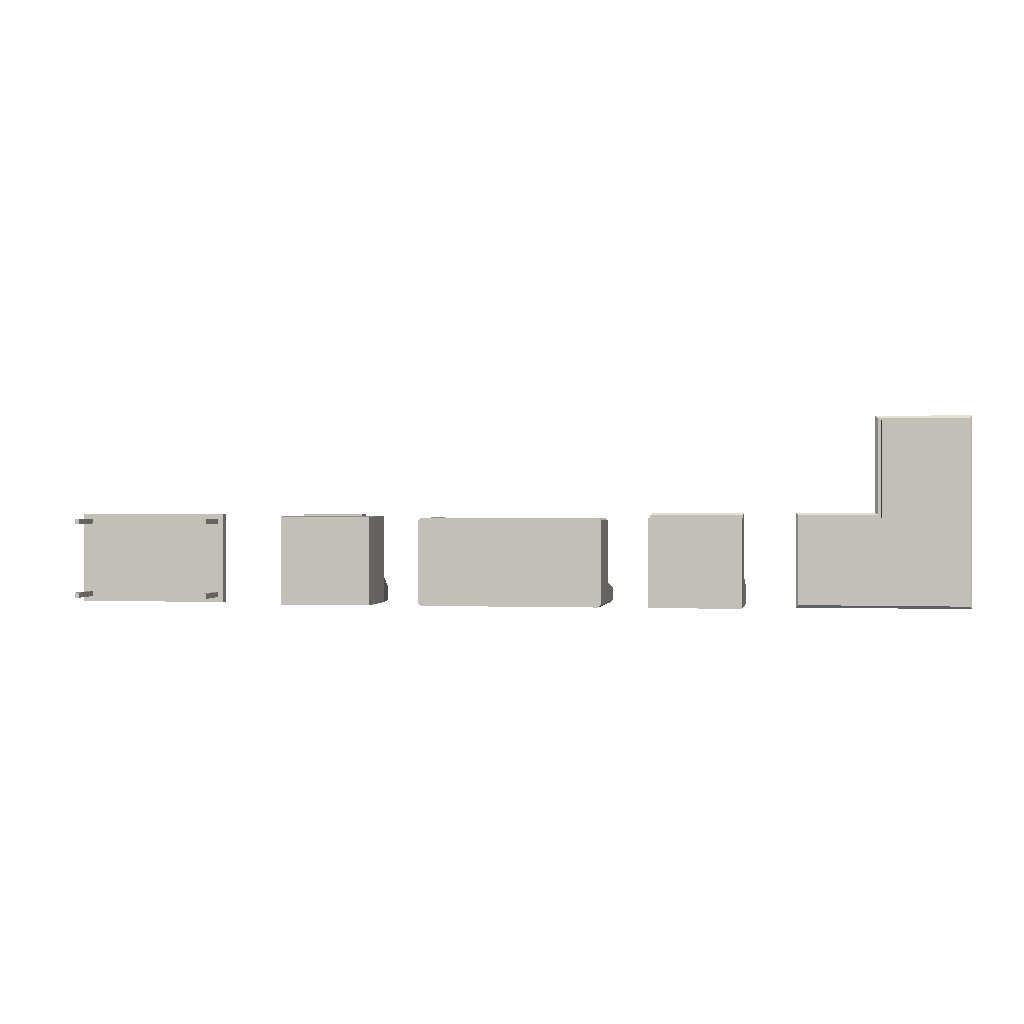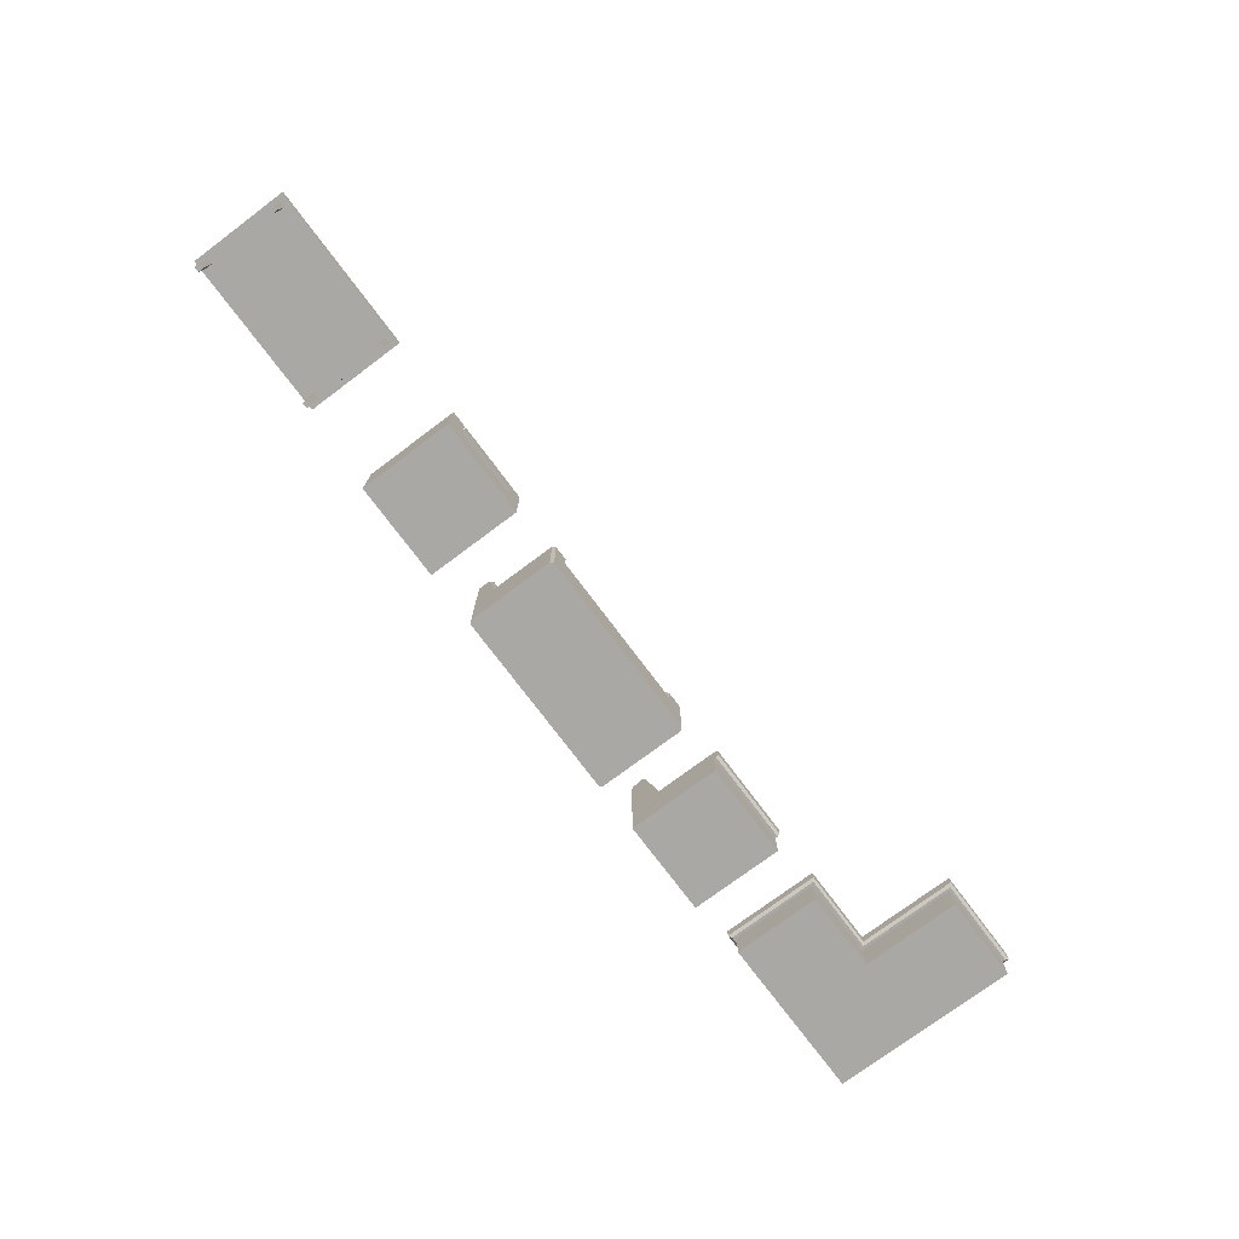
<metadata>
{"format":"obj","ext":"obj","renderer":"f3d","projection":"perspective","resolution":1024,"background":"white","views":[{"elev":0.1,"azim":9.8,"up":"+Z"},{"elev":-75.0,"azim":-53.2,"up":"+Y"}]}
</metadata>
<code>
v 0.1583 0.05849 -0.06073
v 0.2564 0.05028 -0.06073
v 0.1583 0.05028 -0.06073
v 0.2564 0.05849 -0.06073
v 0.2564 -0.04931 -0.06073
v 0.1583 -0.04931 -0.06073
v 0.2564 -0.01663 -0.04133
v 0.1583 -0.01663 -0.04133
v 0.1583 -0.04931 0.03343
v 0.2564 -0.04931 0.03343
v 0.2564 -0.01663 0.03343
v 0.1583 -0.01663 0.03343
v 0.1583 0.06181 -0.05877
v 0.2564 0.06181 -0.05877
v 0.1583 0.06254 -0.05597
v 0.2564 0.06254 -0.05597
v 0.1583 0.06441 -0.04872
v 0.2564 0.06441 -0.04872
v 0.2564 -0.000282 -0.02919
v 0.1583 -0.000282 -0.02919
v 0.1583 0.06245 -0.0454
v 0.2564 0.06245 -0.0454
v 0.2564 -0.000282 0.03616
v 0.1583 -0.01663 0.03616
v 0.1583 -0.000282 0.03616
v 0.2564 -0.01663 0.03616
v 0.2564 -0.0139 0.03888
v 0.1583 -0.003006 0.03888
v 0.1583 -0.0139 0.03888
v 0.2564 -0.003006 0.03888
v 0.4881 -0.01663 0.1369
v 0.4908 -0.0139 -0.06073
v 0.4908 -0.0139 0.1397
v 0.4881 -0.01663 -0.05801
v 0.4908 -0.003006 0.1397
v 0.3927 -0.0139 0.1397
v 0.4854 -0.01663 0.1342
v 0.3107 -0.0139 -0.06073
v 0.4908 -0.003006 -0.06073
v 0.3954 -0.01663 0.1369
v 0.4854 -0.01663 -0.05528
v 0.3134 -0.01663 -0.05801
v 0.3107 -0.003006 -0.06073
v 0.4881 -0.000282 -0.05801
v 0.3927 -0.003006 0.1397
v 0.3954 -0.01663 0.03671
v 0.3927 -0.0139 0.03888
v 0.3927 -0.003006 0.03888
v 0.3981 -0.01663 0.1342
v 0.4854 -0.04931 -0.05528
v 0.3107 -0.0139 0.03888
v 0.3134 -0.000282 -0.05801
v 0.4881 -0.000282 0.1369
v 0.3954 -0.000282 0.1369
v 0.3134 -0.01663 0.03671
v 0.3981 -0.01663 0.03343
v 0.4854 -0.04931 0.1342
v 0.3162 -0.01663 -0.05528
v 0.3107 -0.003006 0.03888
v 0.3162 -0.01663 0.03343
v 0.3981 -0.04931 0.1342
v 0.3162 -0.04931 -0.05528
v 0.3134 -0.000282 0.03616
v 0.3954 -0.000282 0.03616
v 0.3162 -0.04931 0.03343
v 0.3981 -0.04931 0.03343
v -0.2391 -0.04931 0.03461
v -0.1411 -0.04931 -0.06073
v -0.1411 -0.04931 0.03461
v -0.2391 -0.04931 -0.06073
v -0.1411 0.01606 -0.03213
v -0.1574 -0.01663 0.03461
v -0.2391 0.01606 -0.03213
v -0.2391 0.01606 -0.06073
v -0.1411 0.01606 -0.06073
v -0.1411 0.01606 0.03461
v -0.2228 -0.01663 0.03461
v -0.2391 0.01606 0.03461
v -0.1493 0.06781 -0.04507
v -0.1574 0.01606 -0.03213
v -0.1574 -0.000282 0.03461
v -0.2228 -0.01663 0.03733
v -0.231 0.06781 -0.04507
v -0.2228 0.01606 -0.03213
v -0.231 0.06781 -0.06073
v -0.1493 0.06781 -0.06073
v -0.1574 0.01606 0.03461
v -0.1574 -0.000282 0.03733
v -0.2228 -0.000282 0.03461
v -0.1574 -0.01663 0.03733
v -0.2228 0.01606 0.03461
v -0.1574 -0.000282 -0.02804
v -0.2228 -0.000282 -0.02804
v -0.2228 -0.000282 0.03733
v -0.06723 -0.000282 -0.03391
v 0.009991 -0.000282 0.03071
v 0.009991 -0.000282 -0.03391
v -0.06723 -0.000282 0.03071
v 0.08721 -0.000282 0.03071
v 0.08721 0.01334 -0.03391
v -0.06723 0.01334 0.03071
v 0.009991 -0.002959 0.03343
v 0.08721 -0.000282 -0.03391
v 0.08721 -0.002959 0.03343
v -0.06723 0.01334 -0.03391
v -0.06995 0.01334 0.03343
v -0.06995 0.01334 0.03071
v -0.06723 -0.002959 0.03343
v 0.08994 -0.002959 0.03343
v -0.06995 0.01606 -0.03391
v -0.06995 0.01606 0.03071
v -0.06995 -0.002959 0.03343
v -0.06859 0.0147 0.03071
v -0.06995 -0.003055 0.03071
v 0.009991 -0.003007 0.03343
v 0.08721 0.01334 0.03071
v 0.08994 0.01334 0.03343
v 0.08994 -0.002959 0.03071
v 0.08994 0.01606 -0.03391
v -0.08449 0.01334 0.03343
v -0.06995 -0.003055 0.03343
v -0.08449 0.01334 0.03071
v 0.08994 0.01334 0.03071
v 0.08858 0.0147 0.03071
v 0.009991 -0.01358 0.03343
v 0.1066 0.01334 0.03343
v 0.08994 0.01606 0.03071
v -0.08449 0.01606 -0.03391
v -0.08586 0.0147 0.03071
v 0.08994 -0.01358 0.03343
v -0.06995 -0.01358 0.03343
v 0.1066 0.01606 0.03071
v -0.08449 0.06509 -0.04276
v -0.08449 0.01606 0.03071
v -0.08449 -0.04931 0.03343
v -0.08722 0.01334 0.03071
v 0.1079 0.0147 0.03071
v 0.1066 0.01334 0.03071
v 0.1066 -0.04931 0.03343
v 0.1066 0.01606 -0.03391
v 0.1066 0.06509 -0.04276
v -0.08722 0.06509 -0.04548
v -0.08449 -0.04931 0.03071
v -0.08722 -0.04931 0.03071
v -0.06995 -0.04931 0.03343
v 0.1066 -0.04931 0.03071
v 0.08997 -0.04931 0.03343
v 0.1093 -0.04931 0.03071
v 0.1093 0.01334 0.03071
v 0.01104 0.06509 -0.04276
v -0.08722 0.01334 -0.03663
v -0.08449 0.06781 -0.04548
v -0.08722 0.06509 -0.05801
v 0.1093 0.06509 -0.04548
v 0.1066 0.06781 -0.04548
v -0.08449 0.06509 -0.04548
v 0.01104 0.06781 -0.04548
v -0.08449 0.06509 -0.06073
v -0.08449 -0.04931 -0.06073
v -0.08722 -0.04931 -0.05801
v 0.1066 -0.04931 -0.06073
v 0.1093 -0.04931 -0.05801
v 0.1093 0.01334 -0.03663
v 0.1066 0.06509 -0.06073
v 0.1066 0.06509 -0.04548
v -0.08449 0.06781 -0.05801
v 0.1093 0.06509 -0.05801
v 0.1066 0.06509 -0.05801
v 0.01104 0.06781 -0.05801
v -0.08449 0.06509 -0.05801
v 0.01104 0.06509 -0.06073
v 0.1066 0.06781 -0.05801
v -0.4819 -0.000282 -0.06073
v -0.3184 -0.000282 0.03733
v -0.3184 -0.000282 -0.06073
v -0.4819 -0.000282 0.03733
v -0.3184 -0.01118 -0.06073
v -0.4819 -0.01118 0.03733
v -0.3184 -0.01118 0.03733
v -0.4819 -0.01118 -0.06073
v -0.3239 -0.01118 0.03188
v -0.3239 -0.01118 -0.05528
v -0.4764 -0.01118 -0.05528
v -0.3293 -0.01118 -0.05528
v -0.471 -0.01118 -0.05528
v -0.4764 -0.01118 -0.04983
v -0.3293 -0.01118 0.03188
v -0.3239 -0.01118 0.02644
v -0.3293 -0.04931 -0.05528
v -0.3293 -0.01118 -0.04983
v -0.471 -0.04931 -0.05528
v -0.4764 -0.01118 0.02644
v -0.4764 -0.04931 -0.04983
v -0.471 -0.01118 0.03188
v -0.3293 -0.04931 0.03188
v -0.3239 -0.04931 0.02644
v -0.3239 -0.01118 -0.04983
v -0.3239 -0.04931 -0.05528
v -0.3293 -0.04931 -0.04983
v -0.471 -0.01118 -0.04983
v -0.4764 -0.04931 -0.05528
v -0.4764 -0.01118 0.03188
v -0.3293 -0.01118 0.02644
v -0.3239 -0.04931 0.03188
v -0.3239 -0.04931 -0.04983
v -0.471 -0.01118 0.02644
v -0.471 -0.04931 -0.04983
v -0.4764 -0.04931 0.03188
v -0.3293 -0.04931 0.02644
v -0.471 -0.04931 0.02644
v -0.4764 -0.04931 0.02644
v -0.471 -0.04931 0.03188
g mesh1_mesh1-geometry
f 1 2 3
f 2 1 4
f 5 3 2
f 6 1 3
f 7 2 4
f 3 5 6
f 2 7 5
f 1 6 8
f 5 9 6
f 5 7 10
f 8 6 9
f 9 5 10
f 10 7 11
f 8 9 12
f 11 9 10
f 9 11 12
g mesh1_mesh1-geometry
f 3 2 1
f 4 1 2
f 2 3 5
f 3 1 6
f 1 13 4
f 4 2 7
f 6 5 3
f 5 7 2
f 8 6 1
f 14 4 13
f 8 13 1
f 4 14 7
f 6 9 5
f 10 7 5
f 9 6 8
f 13 15 14
f 13 8 15
f 16 7 14
f 10 5 9
f 11 7 10
f 12 9 8
f 16 14 15
f 15 8 17
f 18 7 16
f 10 9 11
f 11 7 19
f 12 11 9
f 20 8 12
f 15 17 16
f 17 8 21
f 22 7 18
f 18 16 17
f 19 7 22
f 23 11 19
f 12 11 24
f 21 8 20
f 20 12 25
f 17 21 18
f 22 18 21
f 19 22 20
f 26 11 23
f 23 19 25
f 26 24 11
f 25 12 24
f 21 20 22
f 20 25 19
f 27 26 23
f 25 28 23
f 26 27 24
f 25 24 29
f 30 27 23
f 30 23 28
f 25 29 28
f 29 24 27
f 30 28 27
f 29 27 28
g mesh1_mesh1-geometry
f 4 13 1
f 13 4 14
f 1 13 8
f 7 14 4
f 14 15 13
f 15 8 13
f 14 7 16
f 15 14 16
f 17 8 15
f 16 7 18
f 19 7 11
f 8 11 7
f 7 11 8
f 12 8 20
f 11 8 12
f 12 8 11
f 16 17 15
f 21 8 17
f 18 7 22
f 17 16 18
f 22 7 19
f 19 11 23
f 24 11 12
f 20 8 21
f 25 12 20
f 18 21 17
f 21 18 22
f 20 22 19
f 23 11 26
f 25 19 23
f 11 24 26
f 24 12 25
f 22 20 21
f 19 25 20
f 23 26 27
f 23 28 25
f 24 27 26
f 29 24 25
f 23 27 30
f 28 23 30
f 28 29 25
f 27 24 29
f 27 28 30
f 28 27 29
g mesh2_mesh2-geometry
f 31 32 33
f 32 31 34
f 33 32 31
f 34 31 32
f 32 35 33
f 33 35 32
f 36 31 33
f 33 31 36
f 31 37 34
f 34 37 31
f 34 38 32
f 32 38 34
f 35 32 39
f 39 32 35
f 35 36 33
f 33 36 35
f 31 36 40
f 40 36 31
f 37 31 40
f 40 31 37
f 41 34 37
f 37 34 41
f 38 34 42
f 42 34 38
f 43 32 38
f 38 32 43
f 32 43 39
f 39 43 32
f 44 35 39
f 39 35 44
f 36 35 45
f 45 35 36
f 46 36 47
f 47 36 46
f 36 48 47
f 47 48 36
f 36 46 40
f 40 46 36
f 37 40 49
f 49 40 37
f 34 41 42
f 42 41 34
f 41 50 37
f 42 51 38
f 38 51 42
f 51 43 38
f 38 43 51
f 52 39 43
f 43 39 52
f 35 44 53
f 53 44 35
f 39 52 44
f 44 52 39
f 35 54 45
f 45 54 35
f 48 36 45
f 45 36 48
f 47 55 46
f 46 55 47
f 48 51 47
f 47 51 48
f 56 40 46
f 46 40 56
f 49 40 56
f 56 40 49
f 37 57 49
f 42 41 58
f 58 41 42
f 57 37 50
f 41 58 50
f 51 42 55
f 55 42 51
f 43 51 59
f 59 51 43
f 55 47 51
f 51 47 55
f 59 52 43
f 43 52 59
f 52 53 44
f 44 53 52
f 54 35 53
f 53 35 54
f 54 48 45
f 45 48 54
f 60 46 55
f 55 46 60
f 51 48 59
f 59 48 51
f 56 46 60
f 60 46 56
f 49 61 56
f 61 49 57
f 42 58 55
f 55 58 42
f 57 50 61
f 62 50 58
f 52 59 63
f 63 59 52
f 53 52 64
f 64 52 53
f 54 53 64
f 64 53 54
f 64 59 48
f 48 59 64
f 48 54 64
f 64 54 48
f 60 55 58
f 58 55 60
f 60 56 65
f 66 56 61
f 66 61 50
f 62 66 50
f 62 58 65
f 59 64 63
f 63 64 59
f 64 52 63
f 63 52 64
f 60 65 58
f 66 65 56
f 65 66 62
g mesh2_mesh2-geometry
f 36 32 33
f 33 32 36
f 32 36 47
f 47 36 32
f 32 47 38
f 38 47 32
f 43 35 39
f 39 35 43
f 49 41 37
f 37 41 49
f 38 47 51
f 51 47 38
f 35 43 48
f 48 43 35
f 45 35 48
f 48 35 45
f 41 49 56
f 56 49 41
f 48 43 59
f 59 43 48
f 41 56 58
f 58 56 41
f 61 50 57
f 58 56 60
f 60 56 58
f 50 61 66
f 50 66 62
f 62 66 65
g mesh2_mesh2-geometry
f 37 50 41
f 49 57 37
f 50 37 57
f 50 58 41
f 56 61 49
f 57 49 61
f 58 50 62
f 65 56 60
f 61 56 66
f 65 58 62
f 58 65 60
f 56 65 66
g mesh3_mesh3-geometry
f 67 68 69
f 68 67 70
f 68 71 69
f 69 72 67
f 73 70 67
f 74 68 70
f 71 68 75
f 69 71 76
f 72 69 76
f 77 67 72
f 70 73 74
f 73 67 78
f 68 74 75
f 75 79 71
f 80 76 71
f 72 76 81
f 67 77 78
f 72 82 77
f 83 74 73
f 78 84 73
f 75 74 85
f 79 75 86
f 79 80 71
f 76 80 87
f 81 76 87
f 88 72 81
f 78 77 89
f 82 72 90
f 82 89 77
f 74 83 85
f 73 79 83
f 84 78 91
f 84 79 73
f 75 85 86
f 85 79 86
f 80 79 84
f 92 87 80
f 87 92 81
f 72 88 90
f 81 93 88
f 78 89 91
f 88 82 90
f 89 82 94
f 79 85 83
f 91 93 84
f 93 80 84
f 80 93 92
f 93 81 92
f 88 93 94
f 93 91 89
f 82 88 94
f 94 93 89
g mesh3_mesh3-geometry
f 69 68 67
f 70 67 68
f 69 71 68
f 67 72 69
f 67 70 73
f 70 68 74
f 75 68 71
f 76 71 69
f 76 69 72
f 72 67 77
f 74 73 70
f 78 67 73
f 75 74 68
f 71 79 75
f 71 76 80
f 81 76 72
f 78 77 67
f 77 82 72
f 73 74 83
f 73 84 78
f 85 74 75
f 86 75 79
f 71 80 79
f 87 80 76
f 87 76 81
f 81 72 88
f 89 77 78
f 90 72 82
f 77 89 82
f 85 83 74
f 83 79 73
f 91 78 84
f 73 79 84
f 86 85 75
f 86 79 85
f 84 79 80
f 80 87 92
f 81 92 87
f 90 88 72
f 88 93 81
f 91 89 78
f 90 82 88
f 94 82 89
f 83 85 79
f 84 93 91
f 84 80 93
f 92 93 80
f 92 81 93
f 94 93 88
f 89 91 93
f 94 88 82
f 89 93 94
g mesh4_mesh4-geometry
f 95 96 97
f 96 95 98
f 97 96 95
f 98 95 96
f 99 97 96
f 96 97 99
f 97 100 95
f 95 100 97
f 95 101 98
f 98 101 95
f 98 102 96
f 96 102 98
f 97 99 103
f 103 99 97
f 104 99 96
f 96 99 104
f 100 97 103
f 103 97 100
f 95 100 105
f 105 100 95
f 101 95 105
f 105 95 101
f 106 98 101
f 101 98 106
f 107 98 101
f 101 98 107
f 102 98 108
f 108 98 102
f 104 96 102
f 102 96 104
f 99 100 103
f 103 100 99
f 99 104 109
f 109 104 99
f 105 100 110
f 110 100 105
f 105 111 101
f 101 111 105
f 98 106 112
f 112 106 98
f 113 106 101
f 101 106 113
f 98 107 114
f 114 107 98
f 107 101 113
f 113 101 107
f 108 98 112
f 112 98 108
f 108 115 102
f 102 115 108
f 102 115 104
f 104 115 102
f 100 99 116
f 116 99 100
f 115 109 104
f 104 109 115
f 99 117 109
f 109 117 99
f 99 109 118
f 118 109 99
f 110 100 119
f 119 100 110
f 111 105 110
f 110 105 111
f 101 111 113
f 113 111 101
f 120 112 106
f 106 112 120
f 121 106 112
f 112 106 121
f 106 113 111
f 111 113 106
f 106 114 107
f 107 114 106
f 113 122 107
f 107 122 113
f 112 115 108
f 108 115 112
f 117 99 116
f 116 99 117
f 99 123 116
f 116 123 99
f 124 100 116
f 116 100 124
f 125 109 115
f 115 109 125
f 123 109 117
f 117 109 123
f 109 126 117
f 117 126 109
f 109 123 118
f 118 123 109
f 123 99 118
f 118 99 123
f 100 127 119
f 119 127 100
f 119 128 110
f 110 128 119
f 128 111 110
f 110 111 128
f 129 113 111
f 111 113 129
f 120 121 112
f 112 121 120
f 111 120 106
f 106 120 111
f 106 122 120
f 120 122 106
f 114 106 121
f 121 106 114
f 121 115 112
f 112 115 121
f 122 106 107
f 107 106 122
f 122 113 129
f 129 113 122
f 116 127 117
f 117 127 116
f 116 123 124
f 124 123 116
f 127 100 124
f 124 100 127
f 127 116 124
f 124 116 127
f 109 125 130
f 130 125 109
f 115 131 125
f 125 131 115
f 126 123 117
f 117 123 126
f 130 126 109
f 109 126 130
f 127 126 117
f 117 126 127
f 132 119 127
f 127 119 132
f 128 119 133
f 133 119 128
f 111 128 134
f 134 128 111
f 129 111 134
f 134 111 129
f 120 131 121
f 121 131 120
f 120 111 134
f 134 111 120
f 122 135 120
f 120 135 122
f 131 115 121
f 121 115 131
f 136 122 129
f 129 122 136
f 123 137 124
f 124 137 123
f 124 132 127
f 127 132 124
f 131 130 125
f 125 130 131
f 123 126 138
f 138 126 123
f 130 139 126
f 126 139 130
f 126 127 132
f 132 127 126
f 119 132 140
f 140 132 119
f 133 119 141
f 141 119 133
f 142 128 133
f 133 128 142
f 128 136 134
f 134 136 128
f 136 134 129
f 129 134 136
f 134 136 129
f 129 136 134
f 135 131 120
f 120 131 135
f 134 136 120
f 120 136 134
f 135 122 143
f 143 122 135
f 120 144 135
f 135 144 120
f 144 122 136
f 136 122 144
f 137 123 138
f 138 123 137
f 124 137 132
f 132 137 124
f 145 130 131
f 131 130 145
f 126 146 138
f 138 146 126
f 139 130 147
f 147 130 139
f 146 126 139
f 139 126 146
f 148 126 139
f 139 126 148
f 132 149 126
f 126 149 132
f 137 140 132
f 132 140 137
f 141 119 140
f 140 119 141
f 133 141 150
f 150 141 133
f 128 142 151
f 151 142 128
f 142 133 152
f 152 133 142
f 133 153 142
f 142 153 133
f 136 128 151
f 151 128 136
f 131 135 145
f 145 135 131
f 144 120 136
f 136 120 144
f 122 144 143
f 143 144 122
f 144 143 135
f 135 143 144
f 143 145 135
f 135 145 143
f 151 144 136
f 136 144 151
f 138 149 137
f 137 149 138
f 149 132 137
f 137 132 149
f 130 145 147
f 147 145 130
f 146 149 138
f 138 149 146
f 147 146 139
f 139 146 147
f 146 148 139
f 139 148 146
f 126 148 149
f 149 148 126
f 149 140 137
f 137 140 149
f 141 140 154
f 154 140 141
f 155 150 141
f 141 150 155
f 141 156 150
f 150 156 141
f 157 133 150
f 150 133 157
f 150 156 133
f 133 156 150
f 153 151 142
f 142 151 153
f 133 157 152
f 152 157 133
f 152 153 142
f 142 153 152
f 133 158 153
f 153 158 133
f 159 143 144
f 144 143 159
f 159 145 143
f 143 145 159
f 151 160 144
f 144 160 151
f 159 147 145
f 145 147 159
f 149 146 148
f 148 146 149
f 146 147 161
f 161 147 146
f 146 162 148
f 148 162 146
f 148 163 149
f 149 163 148
f 140 149 163
f 163 149 140
f 140 163 154
f 154 163 140
f 155 141 154
f 154 141 155
f 154 164 141
f 141 164 154
f 150 155 157
f 157 155 150
f 156 141 165
f 165 141 156
f 156 158 133
f 133 158 156
f 160 151 153
f 153 151 160
f 157 166 152
f 152 166 157
f 152 155 157
f 157 155 152
f 153 152 166
f 166 152 153
f 159 153 158
f 158 153 159
f 153 166 158
f 158 166 153
f 159 144 160
f 160 144 159
f 161 147 159
f 159 147 161
f 162 146 161
f 161 146 162
f 162 163 148
f 148 163 162
f 162 154 163
f 163 154 162
f 167 155 154
f 154 155 167
f 164 154 167
f 167 154 164
f 141 164 168
f 168 164 141
f 155 169 157
f 157 169 155
f 141 168 165
f 165 168 141
f 155 156 165
f 165 156 155
f 158 156 170
f 170 156 158
f 153 159 160
f 160 159 153
f 166 157 169
f 169 157 166
f 166 156 152
f 152 156 166
f 156 155 152
f 152 155 156
f 158 161 159
f 159 161 158
f 166 171 158
f 158 171 166
f 161 167 162
f 162 167 161
f 154 162 167
f 167 162 154
f 155 167 172
f 172 167 155
f 167 161 164
f 164 161 167
f 172 167 164
f 164 167 172
f 171 168 164
f 164 168 171
f 169 155 172
f 172 155 169
f 168 155 165
f 165 155 168
f 156 166 170
f 170 166 156
f 170 171 158
f 158 171 170
f 172 166 169
f 169 166 172
f 171 166 169
f 169 166 171
f 161 158 164
f 164 158 161
f 164 158 171
f 171 158 164
f 155 168 172
f 172 168 155
f 164 169 172
f 172 169 164
f 168 171 170
f 170 171 168
f 169 164 171
f 171 164 169
f 166 168 170
f 170 168 166
f 168 166 172
f 172 166 168
g mesh5_mesh5-geometry
f 173 174 175
f 174 173 176
f 174 177 175
f 177 173 175
f 173 178 176
f 178 174 176
f 177 174 179
f 173 177 180
f 178 173 180
f 174 178 179
f 179 181 177
f 177 182 180
f 180 183 178
f 181 179 178
f 182 177 181
f 180 182 184
f 180 185 183
f 186 178 183
f 181 178 187
f 182 181 188
f 189 182 184
f 184 182 189
f 182 190 184
f 180 184 185
f 185 186 183
f 191 183 185
f 192 178 186
f 183 193 186
f 187 178 194
f 187 188 181
f 195 181 187
f 181 196 188
f 182 188 197
f 182 189 198
f 198 189 182
f 199 184 189
f 190 182 197
f 190 187 184
f 184 199 190
f 185 184 194
f 186 185 200
f 183 191 201
f 200 191 185
f 202 178 192
f 200 192 186
f 193 183 201
f 193 200 186
f 194 178 202
f 187 194 184
f 188 187 203
f 181 195 204
f 203 195 187
f 196 181 204
f 196 203 188
f 203 197 188
f 182 205 197
f 197 205 182
f 189 205 198
f 198 205 189
f 205 182 198
f 198 182 205
f 205 189 199
f 199 189 205
f 197 203 190
f 199 197 190
f 190 203 187
f 185 194 206
f 185 206 200
f 191 193 201
f 191 200 207
f 192 208 202
f 192 200 206
f 200 193 207
f 208 194 202
f 195 196 204
f 195 203 209
f 203 196 209
f 197 199 205
f 194 210 206
f 193 191 207
f 208 192 211
f 210 192 206
f 194 208 212
f 196 195 209
f 210 194 212
f 192 210 211
f 210 208 211
f 208 210 212
g mesh5_mesh5-geometry
f 175 174 173
f 176 173 174
f 175 177 174
f 175 173 177
f 176 178 173
f 176 174 178
f 179 174 177
f 180 177 173
f 180 173 178
f 179 178 174
f 177 181 179
f 180 182 177
f 178 183 180
f 178 179 181
f 181 177 182
f 184 182 180
f 183 185 180
f 183 178 186
f 187 178 181
f 188 181 182
f 184 190 182
f 185 184 180
f 183 186 185
f 185 183 191
f 186 178 192
f 186 193 183
f 194 178 187
f 181 188 187
f 187 181 195
f 188 196 181
f 197 188 182
f 189 184 199
f 197 182 190
f 184 187 190
f 190 199 184
f 194 184 185
f 200 185 186
f 201 191 183
f 185 191 200
f 192 178 202
f 186 192 200
f 201 183 193
f 186 200 193
f 202 178 194
f 184 194 187
f 203 187 188
f 204 195 181
f 187 195 203
f 204 181 196
f 188 203 196
f 188 197 203
f 190 203 197
f 190 197 199
f 187 203 190
f 206 194 185
f 200 206 185
f 201 193 191
f 207 200 191
f 202 208 192
f 206 200 192
f 207 193 200
f 202 194 208
f 204 196 195
f 209 203 195
f 209 196 203
f 205 199 197
f 206 210 194
f 207 191 193
f 211 192 208
f 206 192 210
f 212 208 194
f 209 195 196
f 212 194 210
f 211 210 192
f 211 208 210
f 212 210 208

</code>
